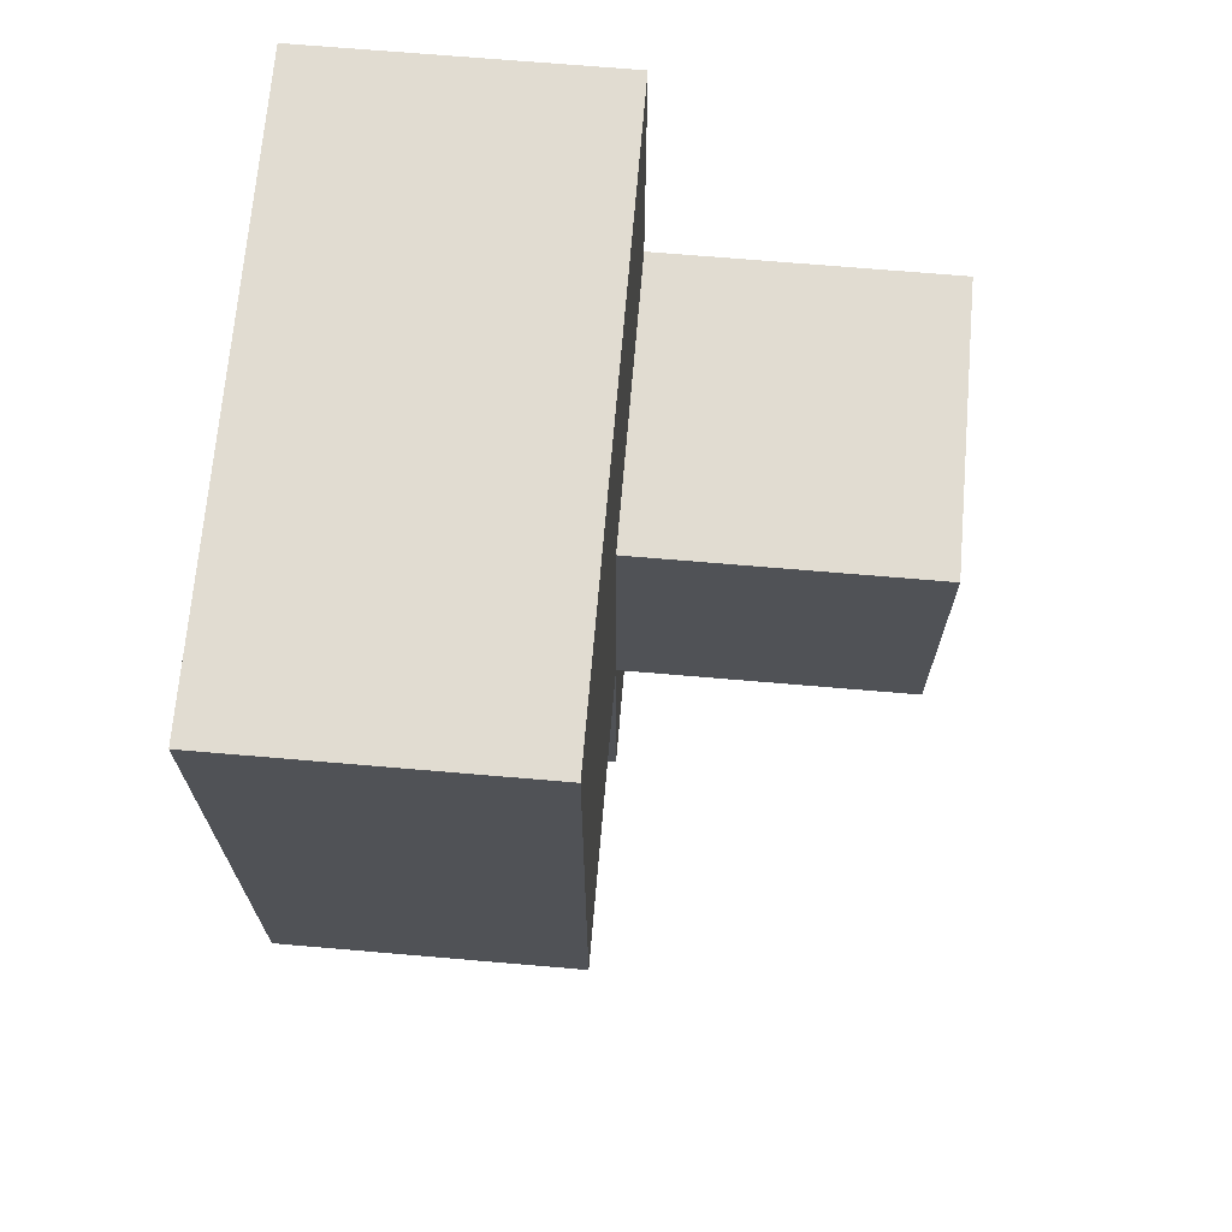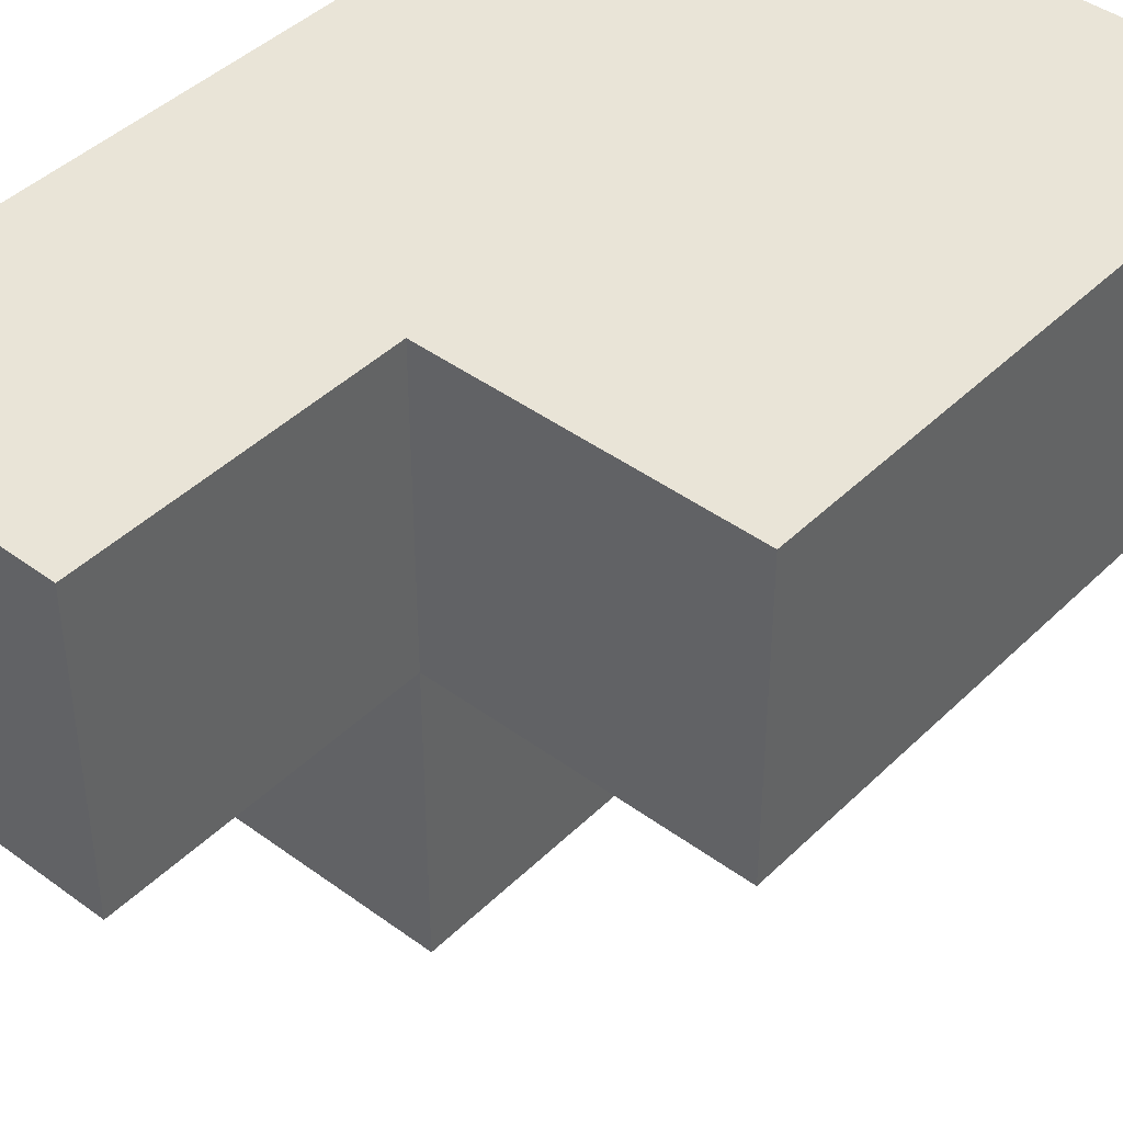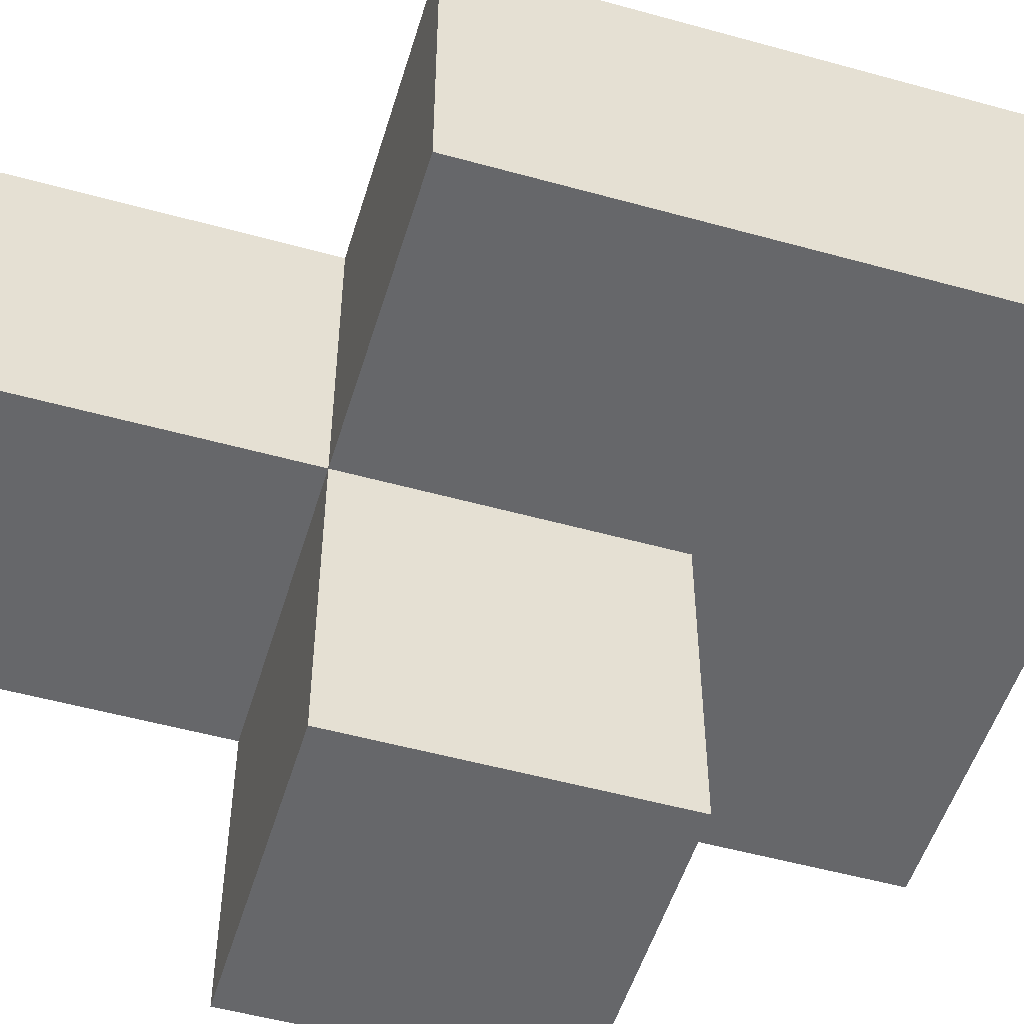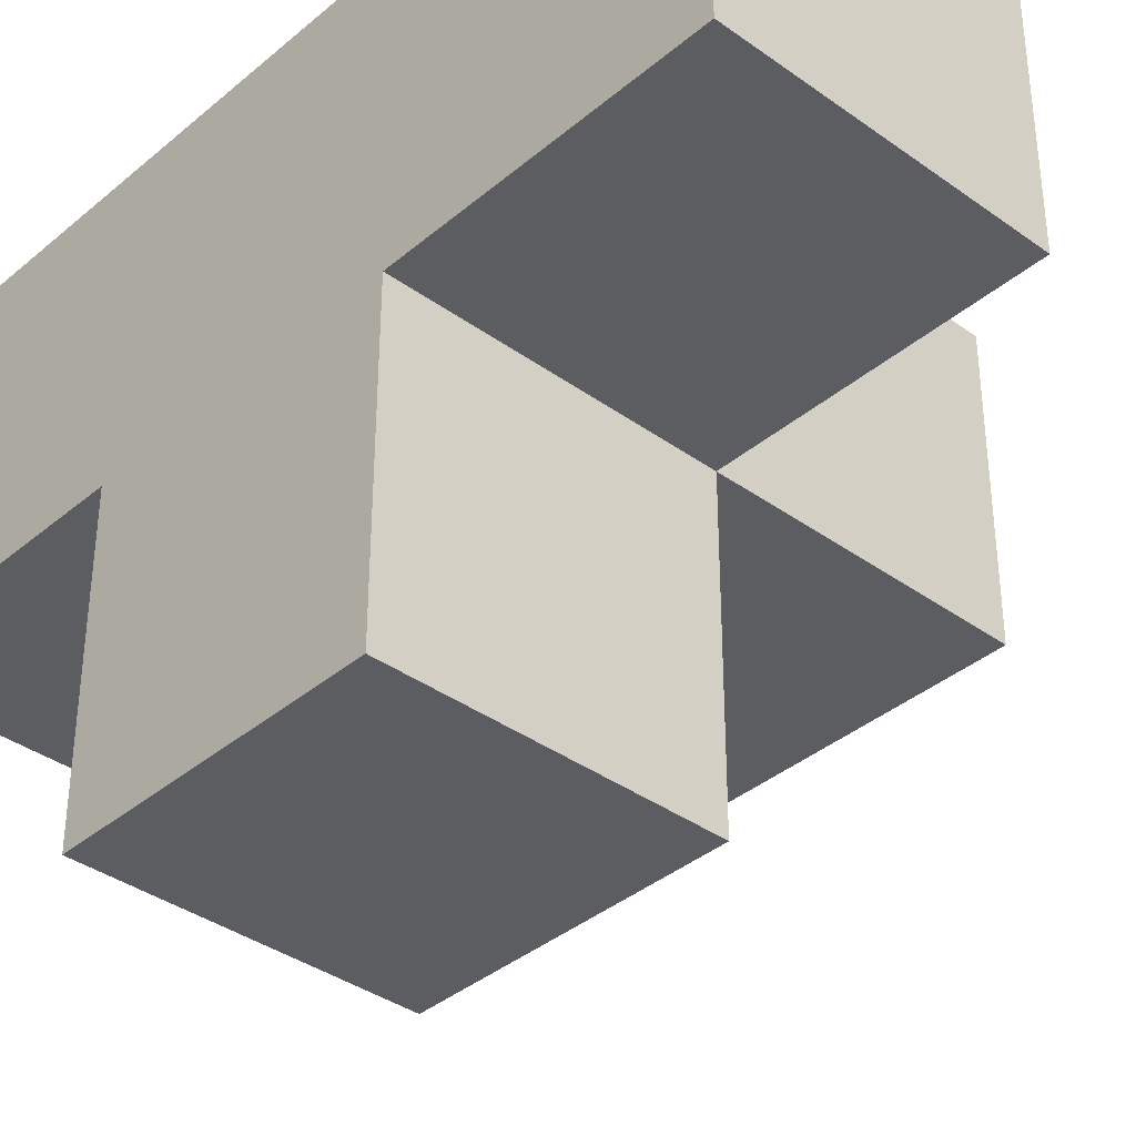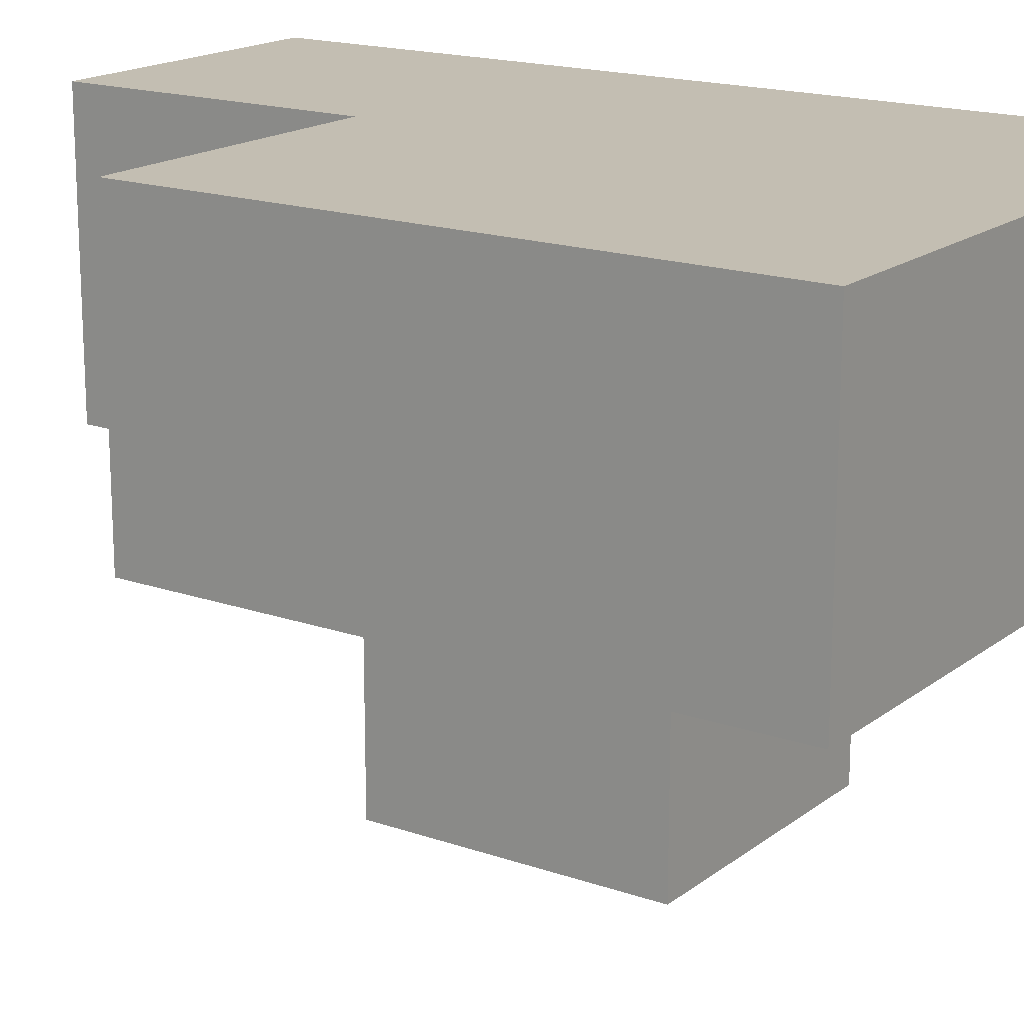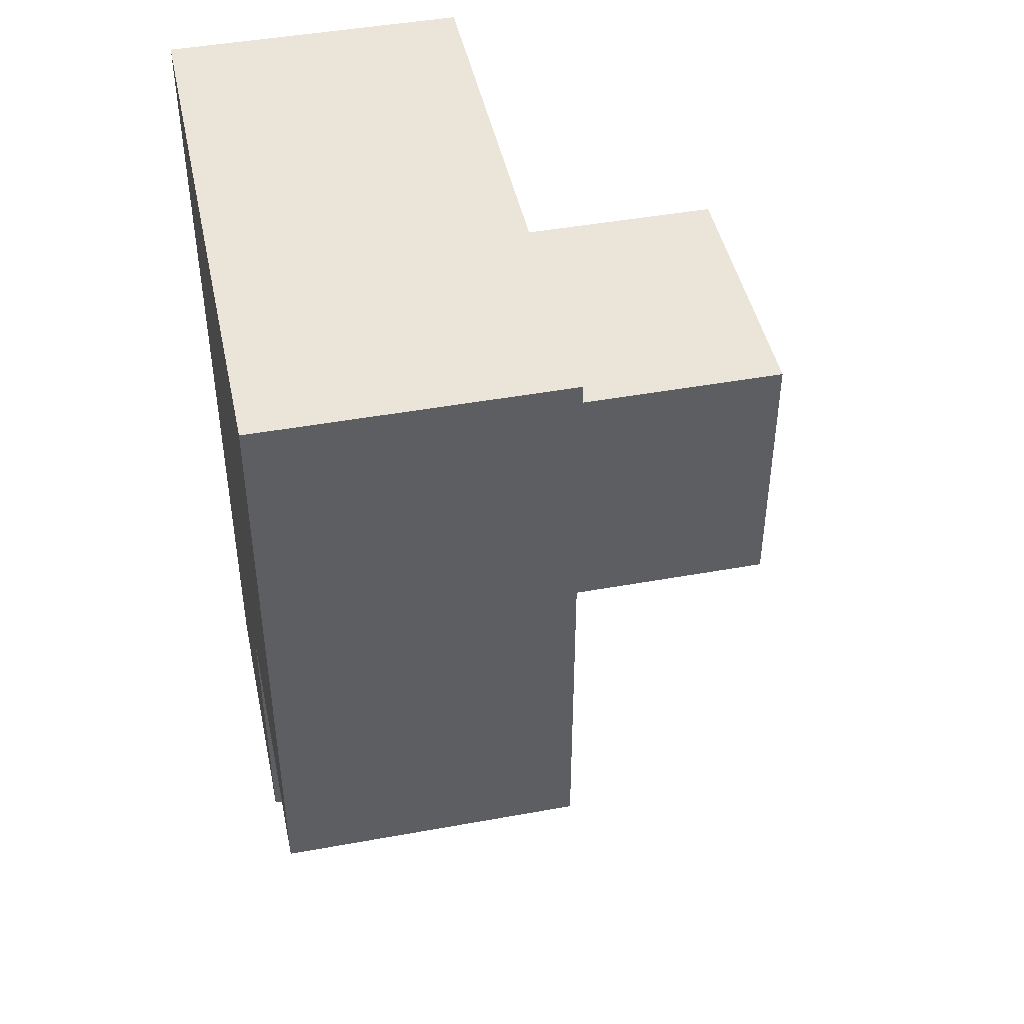
<metadata>
{"format":"obj","ext":"obj","renderer":"f3d","projection":"perspective","resolution":1024,"background":"white","views":[{"elev":69.3,"azim":-85.1,"up":"+Z"},{"elev":43.1,"azim":-138.9,"up":"+Y"},{"elev":-52.1,"azim":-106.7,"up":"+Y"},{"elev":-37.1,"azim":137.2,"up":"+Y"},{"elev":17.4,"azim":-55.4,"up":"+Y"},{"elev":45.2,"azim":-101.9,"up":"+Z"}]}
</metadata>
<code>
v 2.012 2.003 2.006
v 3.992 2.003 3.986
v 3.992 2.003 1.016
v 3.002 2.003 1.016
v 3.002 2.003 3.986
v 3.002 1.013 2.006
v 3.002 2.993 2.006
v 3.992 1.013 2.006
v 3.992 2.993 2.006
v 2.012 2.993 2.996
v 2.012 2.003 3.986
v 3.992 2.003 2.996
v 3.002 2.993 1.016
v 3.002 2.003 2.996
v 3.002 2.993 3.986
v 3.992 2.993 1.016
v 2.012 2.993 2.006
v 3.992 2.993 3.986
v 3.992 2.003 2.006
v 2.012 2.003 2.996
v 3.002 1.013 2.996
v 3.002 2.003 2.006
v 3.002 2.993 2.996
v 2.012 2.993 3.986
v 3.992 1.013 2.996
v 3.992 2.993 2.996
f 9 7 26
f 23 26 7
f 19 9 12
f 26 12 9
f 3 4 16
f 13 16 4
f 4 3 22
f 19 22 3
f 16 13 9
f 7 9 13
f 13 4 7
f 22 7 4
f 3 16 19
f 9 19 16
f 22 1 7
f 17 7 1
f 1 22 20
f 14 20 22
f 7 17 23
f 10 23 17
f 17 1 10
f 20 10 1
f 8 6 19
f 22 19 6
f 21 25 14
f 12 14 25
f 6 8 21
f 25 21 8
f 22 6 14
f 21 14 6
f 8 19 25
f 12 25 19
f 11 5 24
f 15 24 5
f 20 14 11
f 5 11 14
f 23 10 15
f 24 15 10
f 10 20 24
f 11 24 20
f 5 2 15
f 18 15 2
f 14 12 5
f 2 5 12
f 26 23 18
f 15 18 23
f 12 26 2
f 18 2 26

</code>
